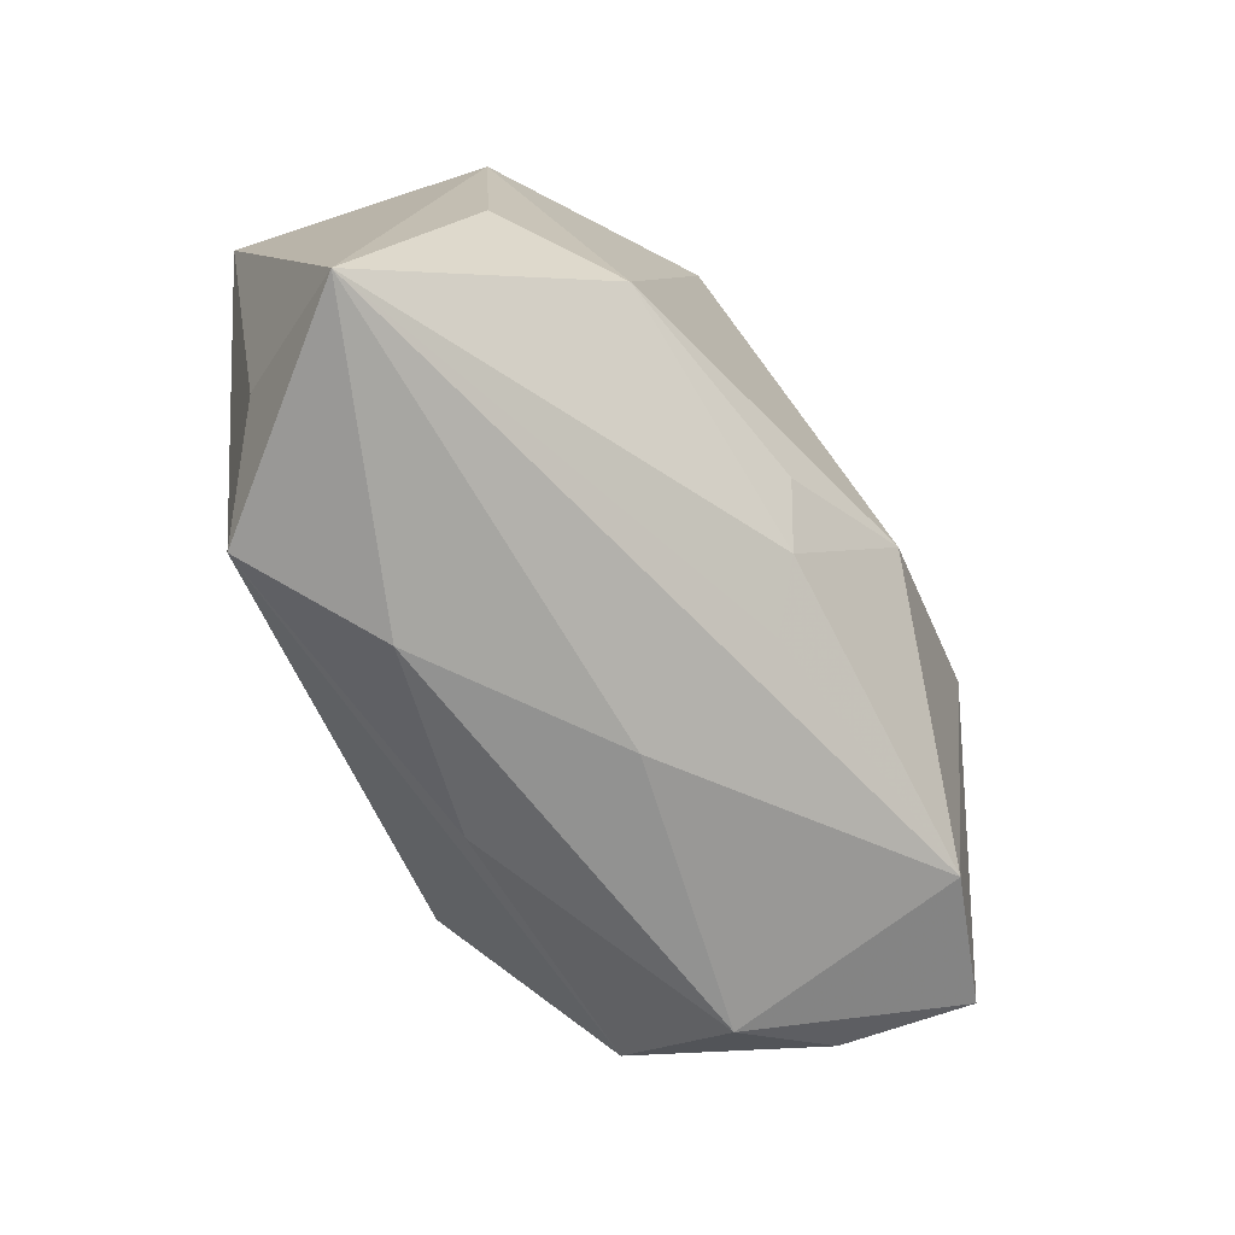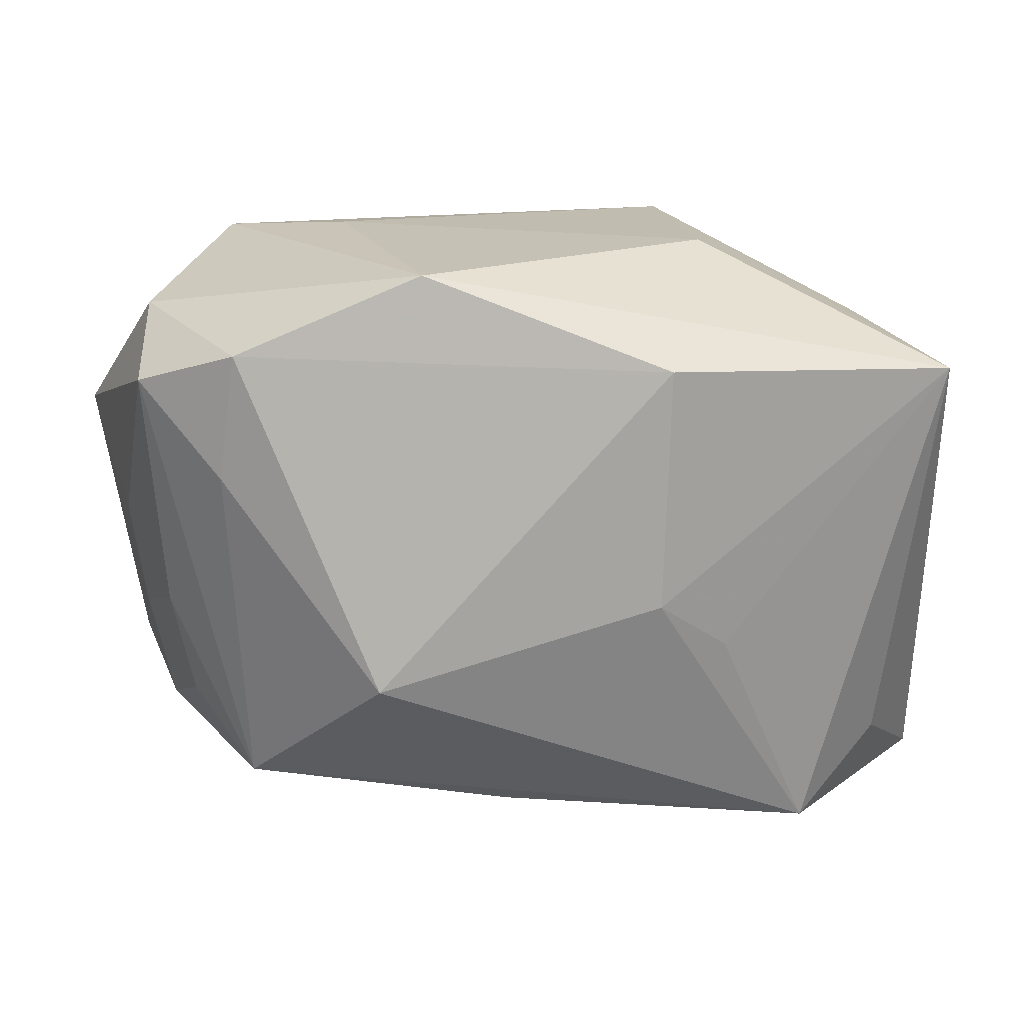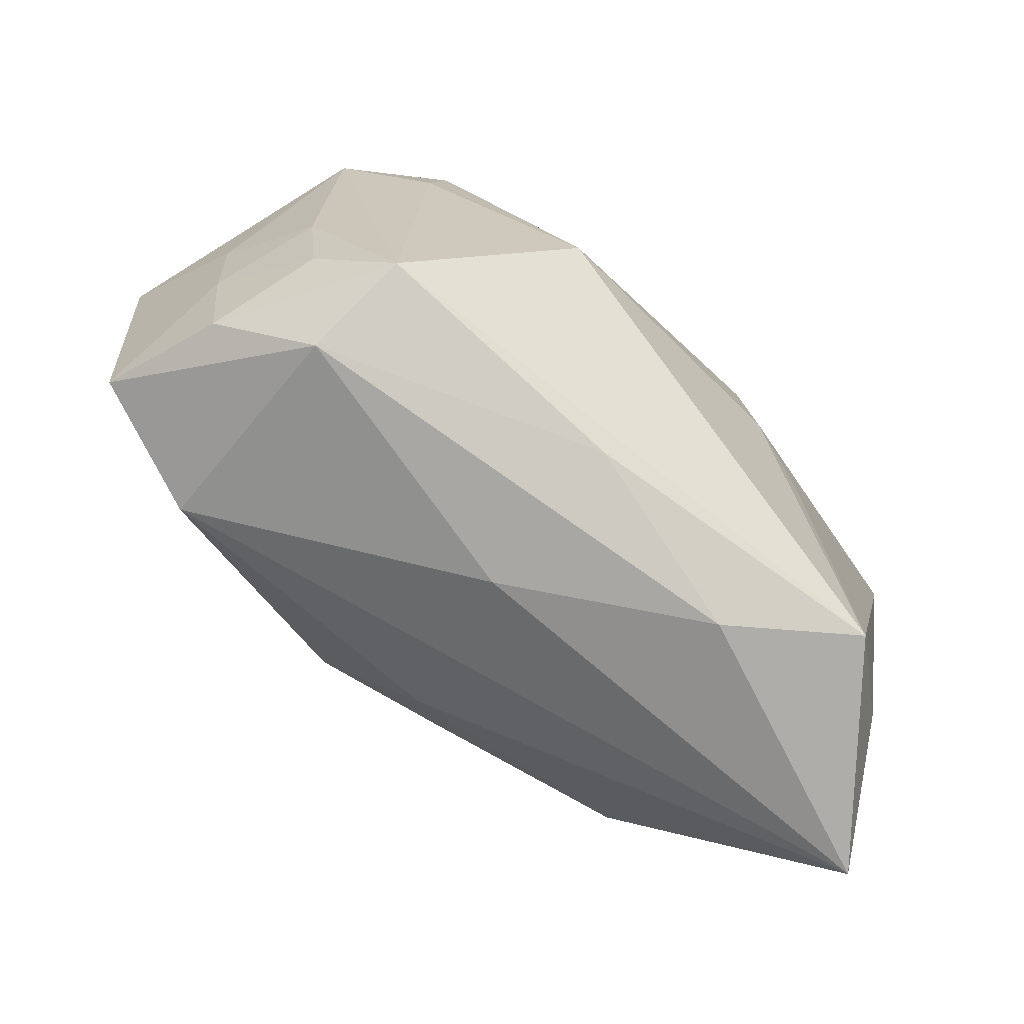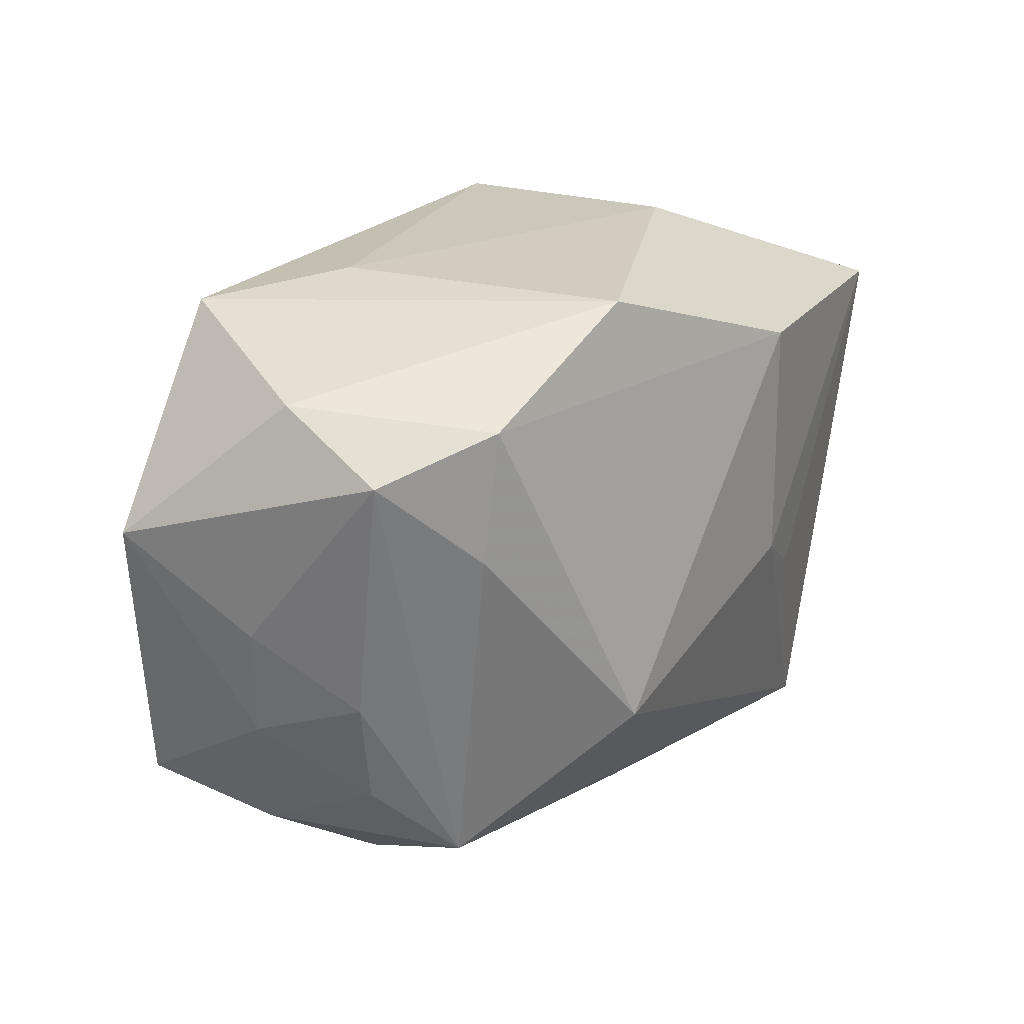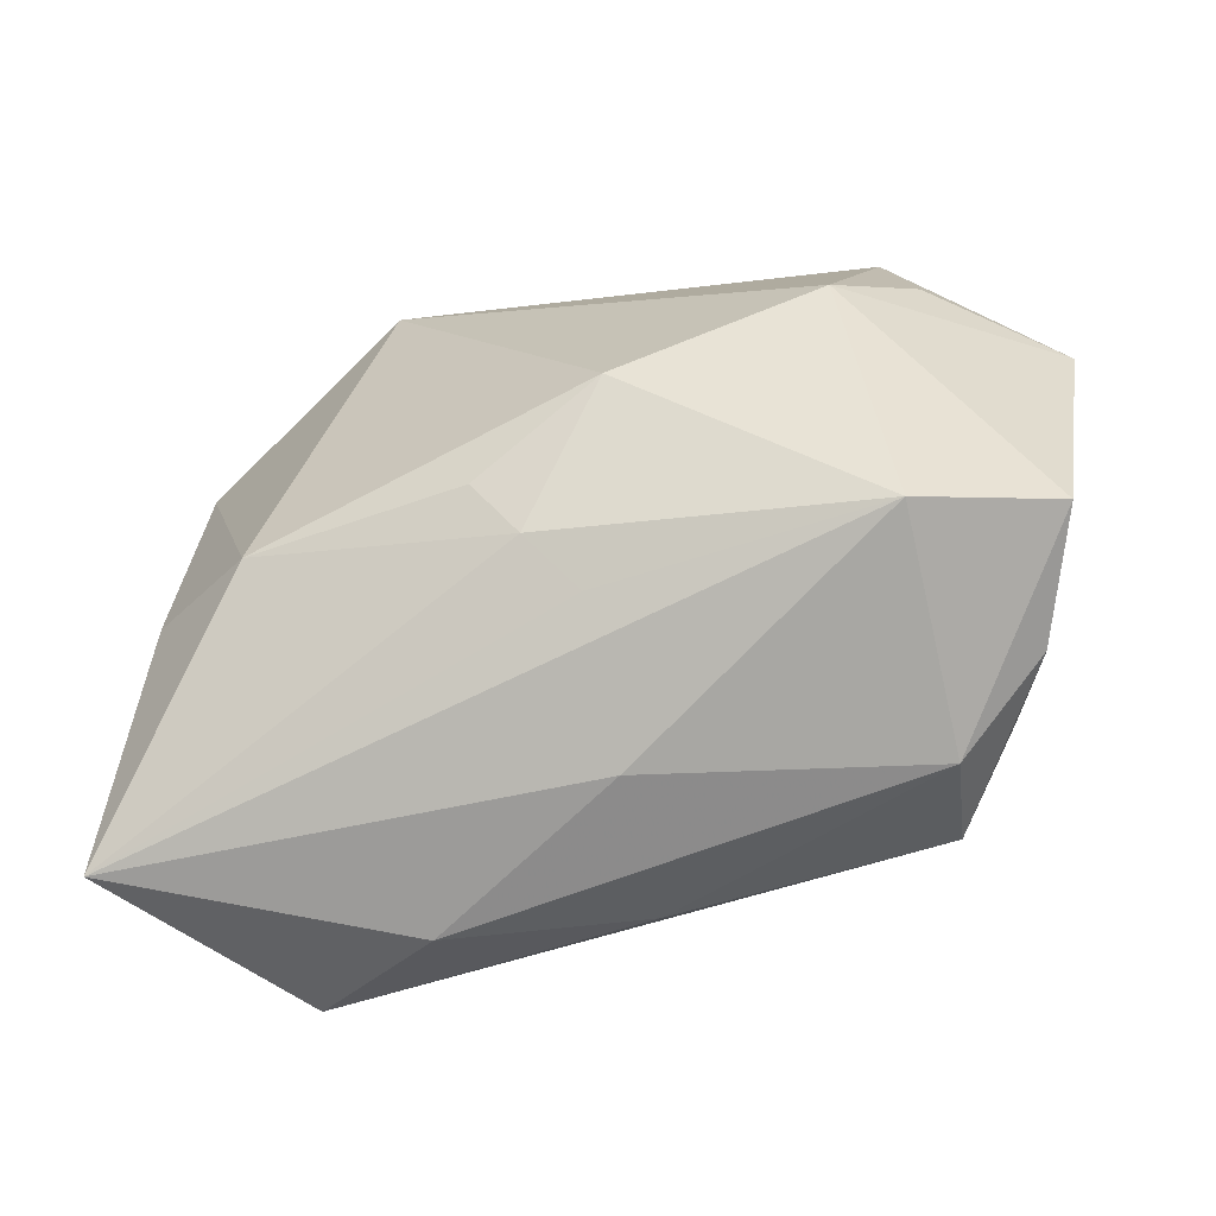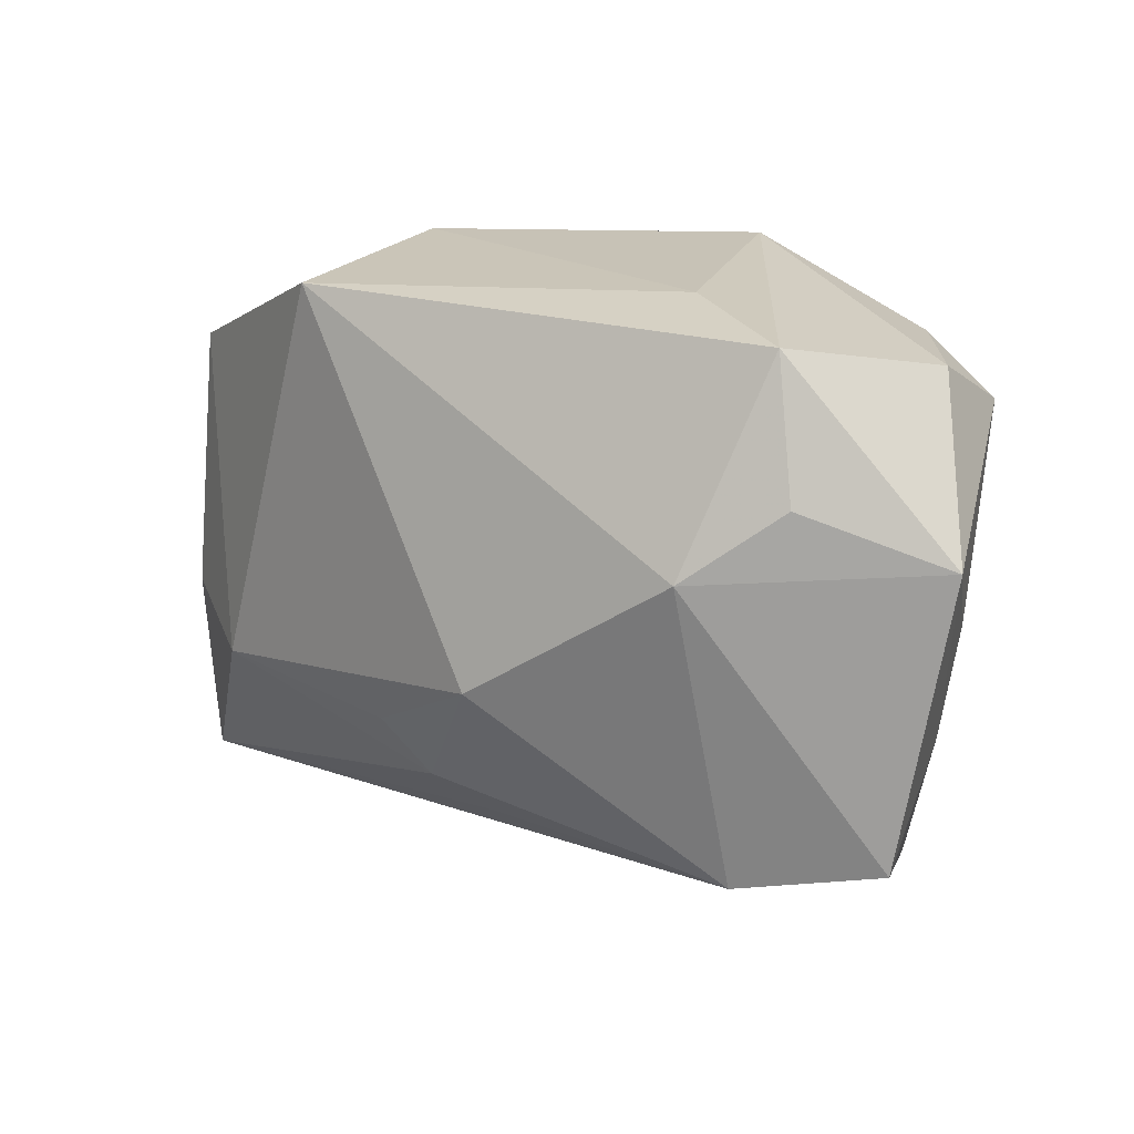
<metadata>
{"format":"obj","ext":"obj","renderer":"f3d","projection":"perspective","resolution":1024,"background":"white","views":[{"elev":-68.0,"azim":-64.9,"up":"+Y"},{"elev":18.8,"azim":172.7,"up":"+Y"},{"elev":-76.4,"azim":134.8,"up":"+Y"},{"elev":24.1,"azim":124.2,"up":"+Y"},{"elev":-57.5,"azim":7.9,"up":"+Y"},{"elev":19.2,"azim":28.0,"up":"+Y"}]}
</metadata>
<code>
v 0.02642 0.007644 -0.01405
v -0.03816 -0.02584 -0.0008535
v -0.014 -0.0278 -0.008524
v 0.02479 -0.02374 -0.001034
v -0.01556 0.02393 0.01598
v -0.007651 -0.01029 0.01862
v 0.014 -0.009497 -0.02072
v 0.001053 -0.02544 0.00249
v 0.03511 4.22e-05 0.002838
v 0.03209 0.01952 0.0005987
v 0.0318 -0.01906 0.004494
v -0.01568 0.02476 -0.004055
v 0.03452 -0.01621 0.01495
v -0.03361 -0.006306 0.006957
v -0.03512 0.01564 -0.01594
v 0.03383 -0.009349 0.003682
v 0.03301 0.01494 -0.008533
v 0.02712 0.01235 0.01846
v 0.002694 -0.004579 0.02322
v 0.02467 0.02331 0.01562
v 0.03148 -0.006013 -0.005255
v -0.02538 -0.009253 0.01414
v 0.0296 -0.01501 -0.004643
v -0.02386 -0.02539 -0.01611
v 0.01993 0.006786 0.0225
v 0.01455 0.02476 0.007937
v -0.01568 -0.007161 -0.01926
v 0.02502 0.01825 -0.0145
v 0.009522 0.02476 -0.01549
v -0.03262 0.0157 0.005245
v -0.01047 0.0172 -0.02012
v 0.02471 -0.02086 -0.01004
v 0.002201 -0.0244 -0.01147
v -0.009805 -0.003021 -0.02072
v -0.00405 -0.01509 0.01688
v -0.03161 -0.01931 -0.01114
v 0.02288 -0.01849 0.01814
v 0.03823 0.007786 0.01311
v -4.609e-05 -0.01874 0.01375
f 2 30 15
f 15 12 29
f 14 30 2
f 2 22 14
f 14 22 30
f 38 17 10
f 10 20 38
f 17 28 10
f 29 20 10
f 10 28 29
f 3 8 2
f 2 24 3
f 7 24 34
f 35 22 2
f 32 24 7
f 9 17 38
f 19 35 37
f 37 25 19
f 2 8 37
f 26 20 29
f 29 12 26
f 5 15 30
f 12 15 5
f 20 26 5
f 5 26 12
f 30 22 5
f 5 25 20
f 5 22 19
f 19 25 5
f 36 24 2
f 2 15 36
f 36 15 24
f 7 28 1
f 1 28 17
f 1 32 7
f 17 32 1
f 38 20 18
f 18 25 38
f 20 25 18
f 24 15 27
f 27 34 24
f 15 34 27
f 19 22 6
f 6 35 19
f 22 35 6
f 33 3 24
f 24 32 33
f 4 32 11
f 4 37 8
f 8 3 4
f 3 33 4
f 4 33 32
f 16 9 38
f 39 35 2
f 2 37 39
f 39 37 35
f 13 16 38
f 11 16 13
f 38 25 13
f 25 37 13
f 13 4 11
f 37 4 13
f 31 34 15
f 31 15 29
f 7 34 31
f 31 28 7
f 29 28 31
f 11 32 23
f 23 16 11
f 9 16 21
f 16 23 21
f 17 9 21
f 21 32 17
f 21 23 32

</code>
